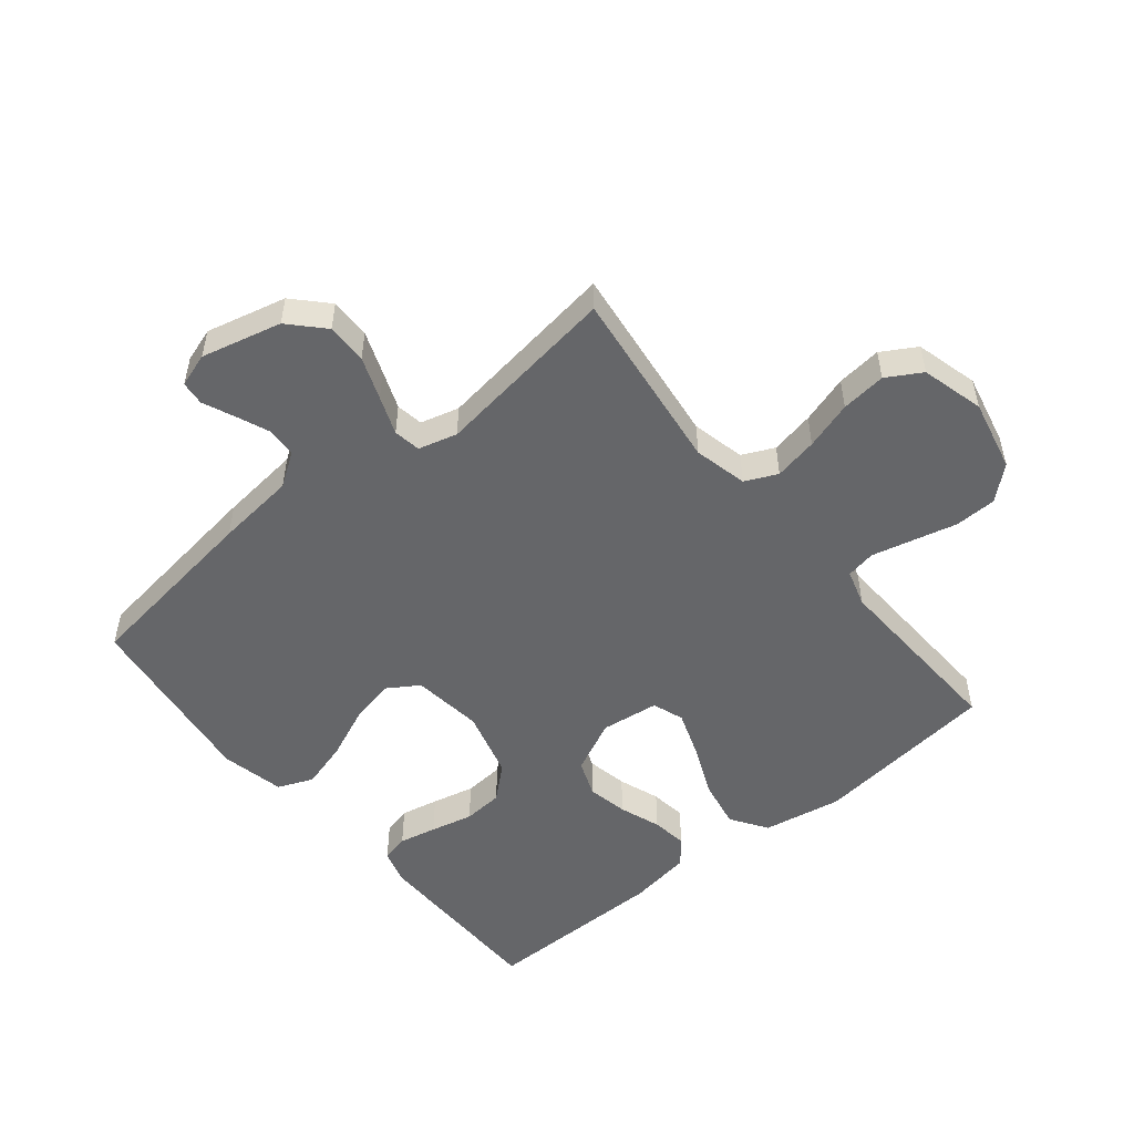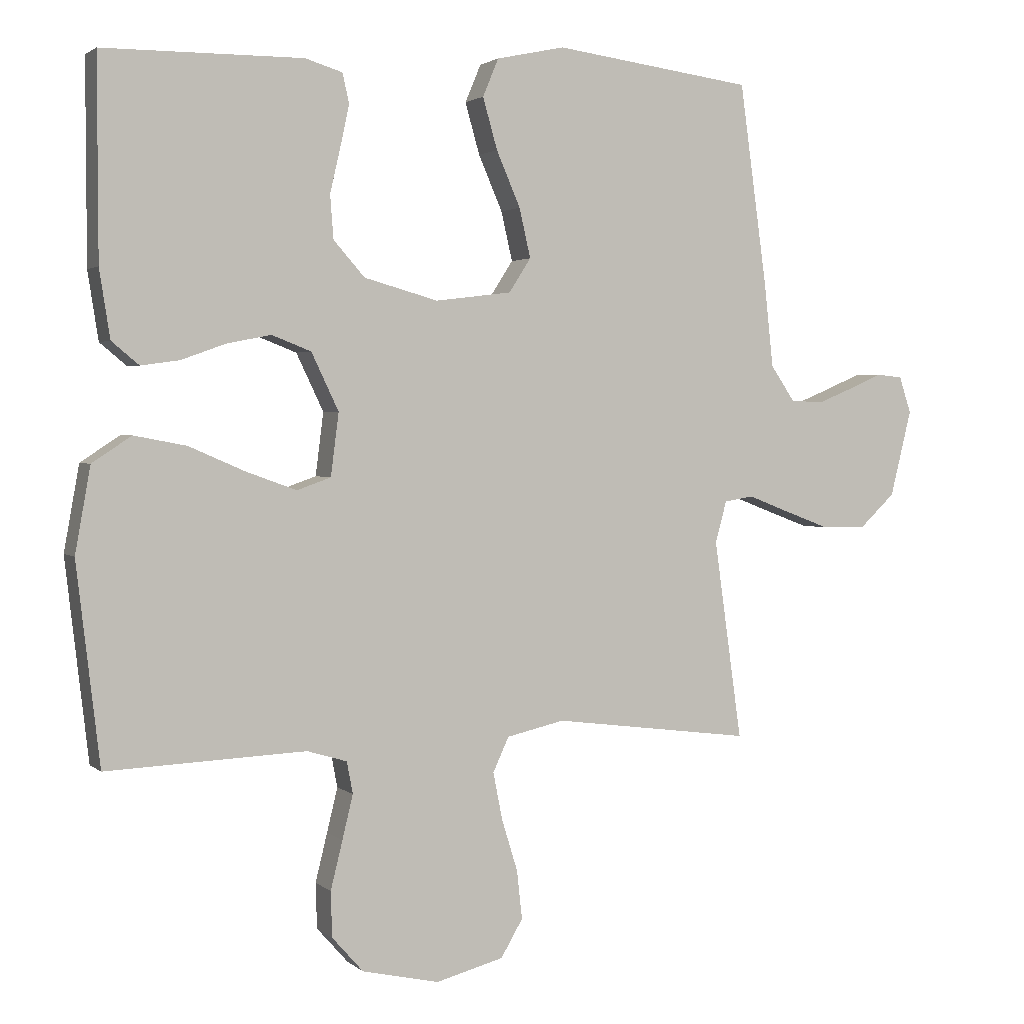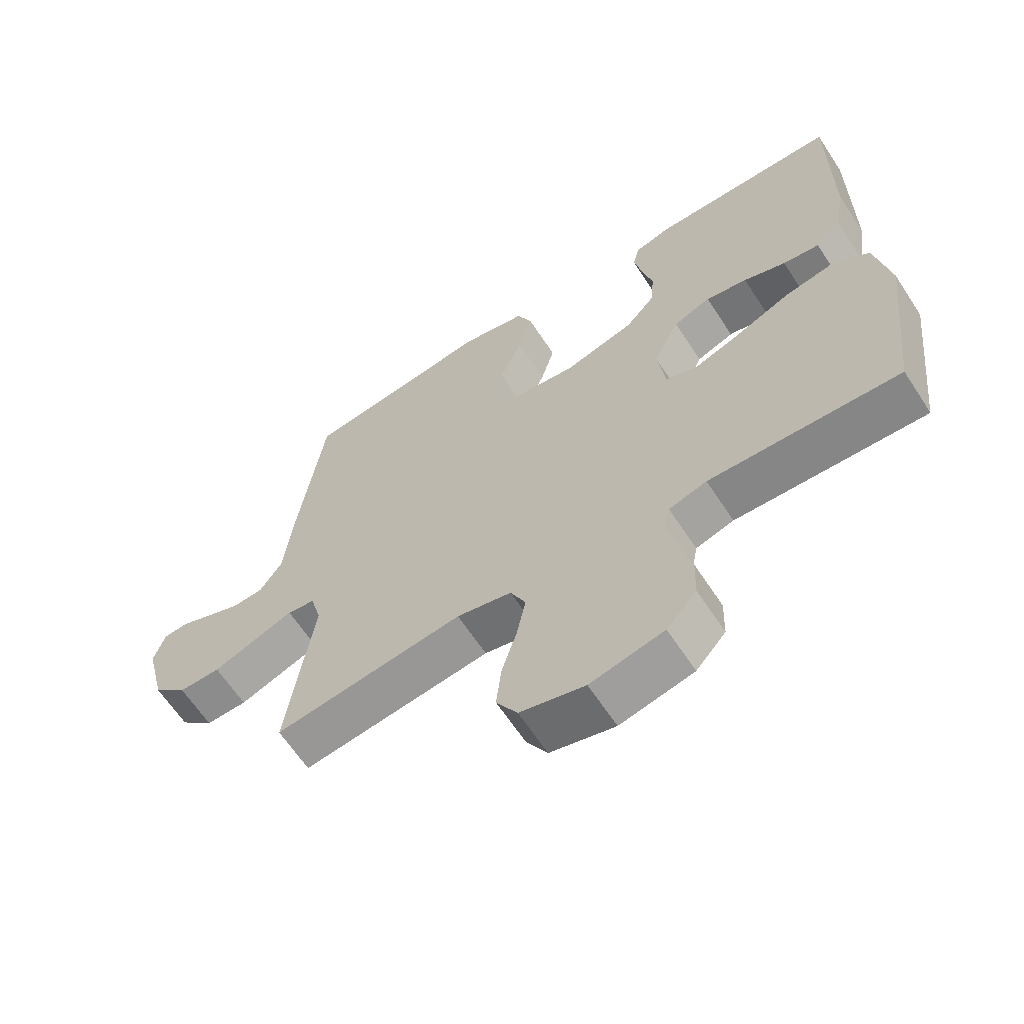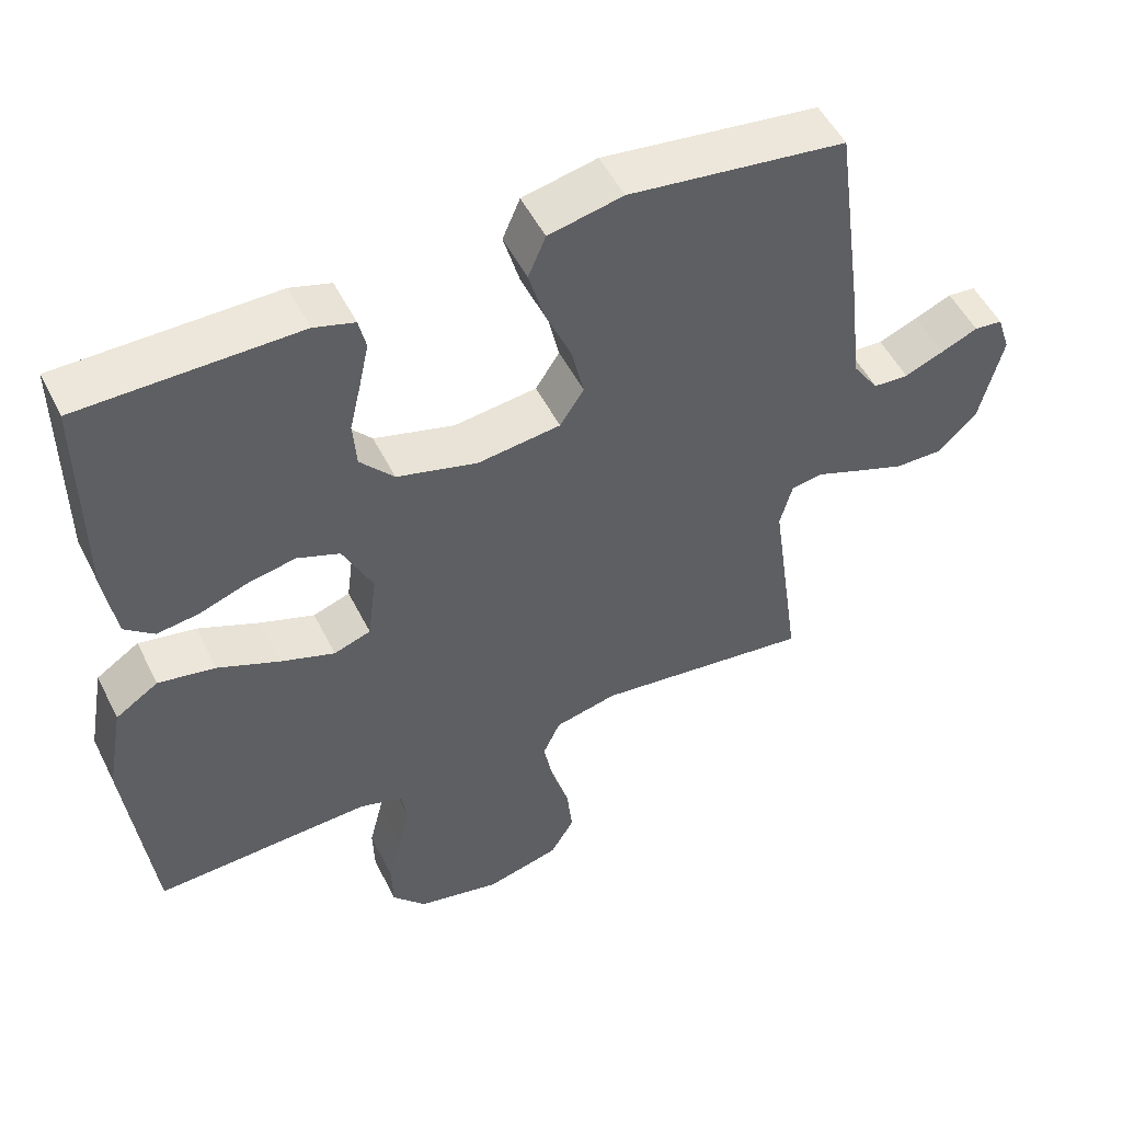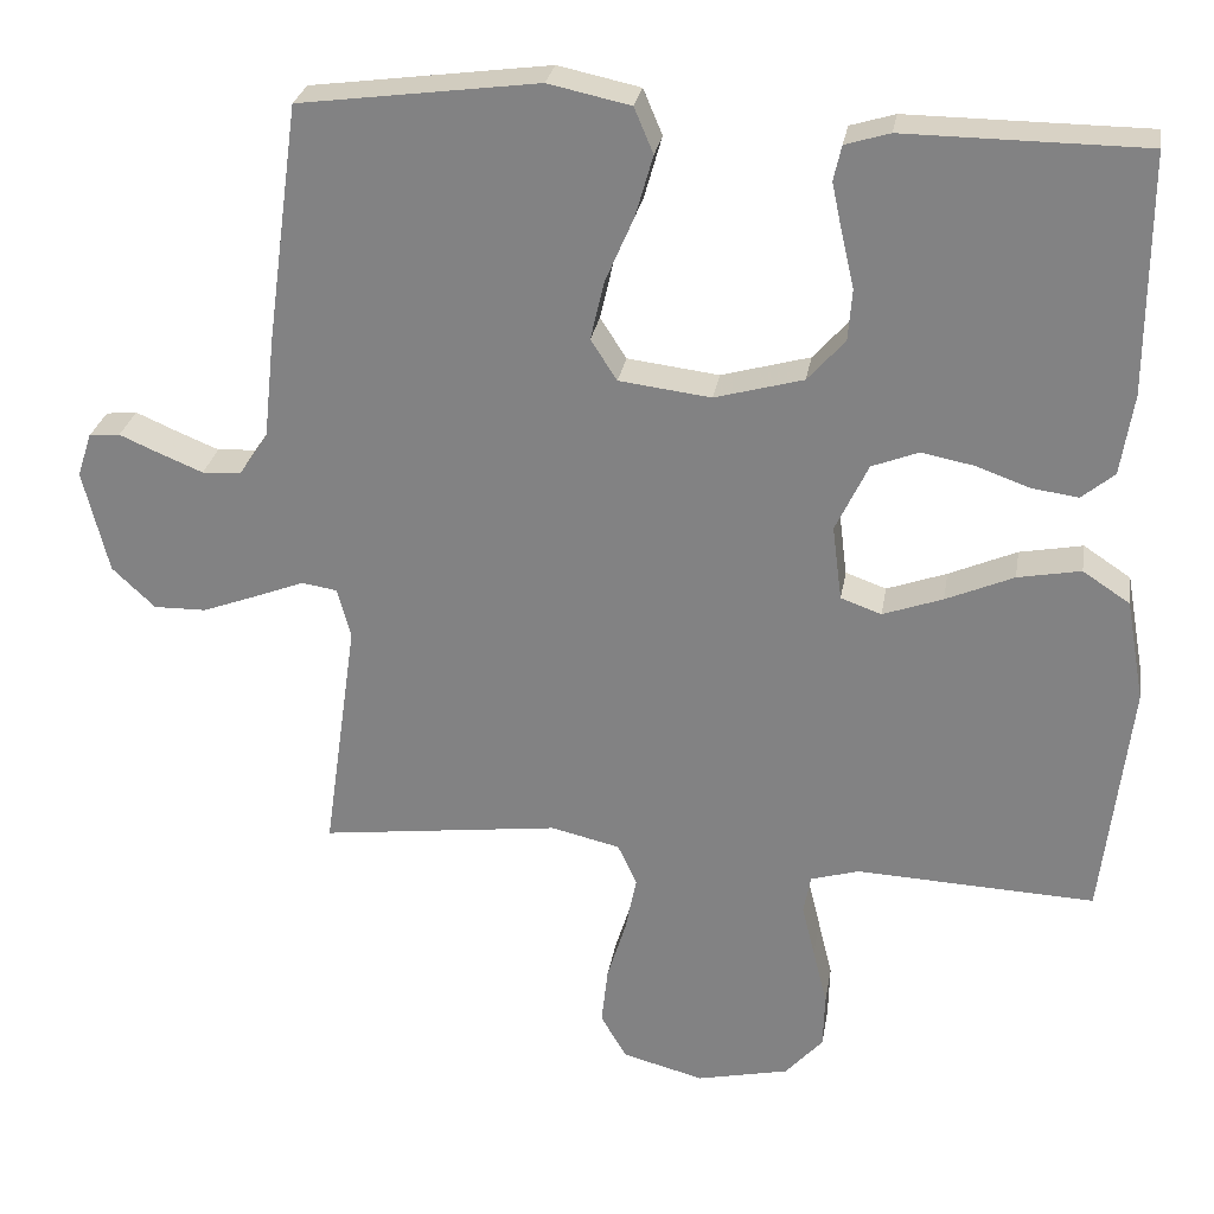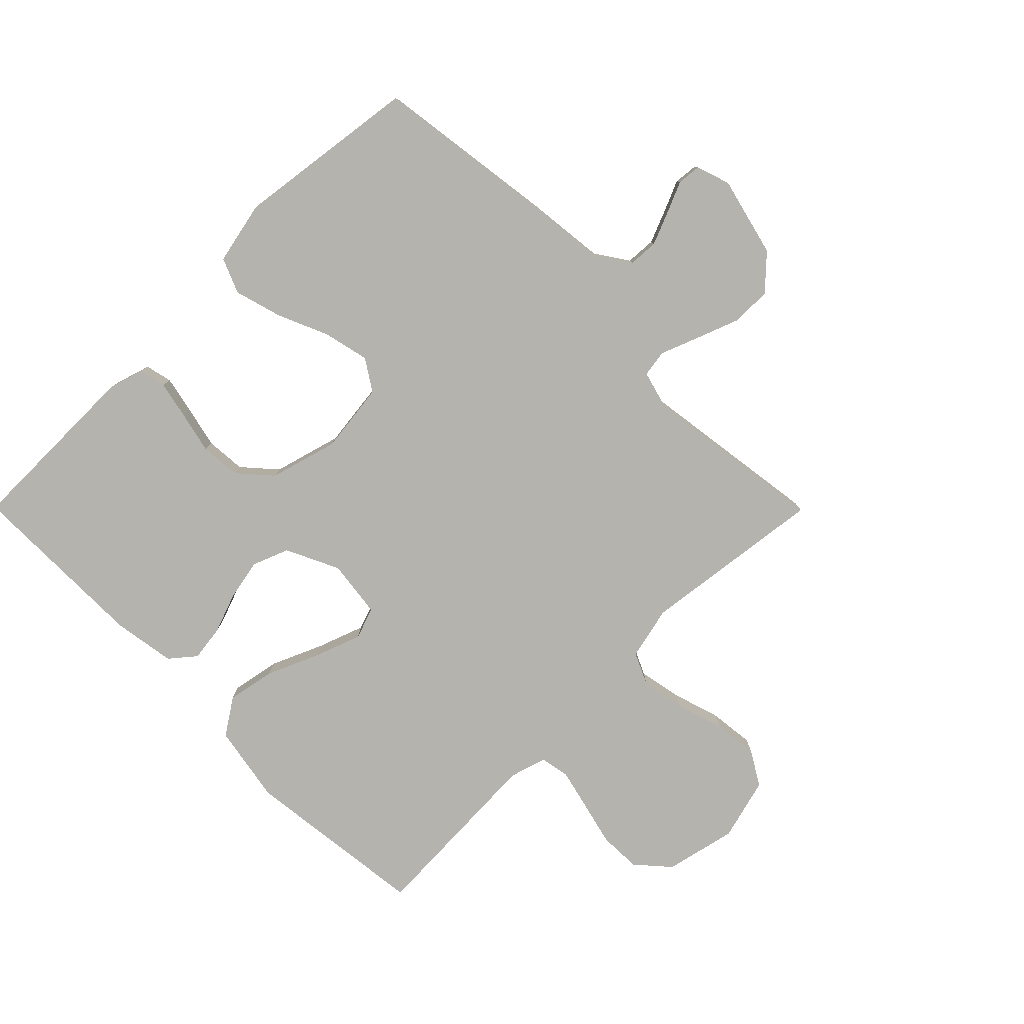
<metadata>
{"format":"obj","ext":"obj","renderer":"f3d","projection":"perspective","resolution":1024,"background":"white","views":[{"elev":-51.8,"azim":129.3,"up":"+Y"},{"elev":2.2,"azim":-22.7,"up":"+Z"},{"elev":-63.8,"azim":-146.8,"up":"+Z"},{"elev":51.6,"azim":-26.1,"up":"+Z"},{"elev":27.5,"azim":-170.6,"up":"+Z"},{"elev":-79.9,"azim":44.8,"up":"+Y"}]}
</metadata>
<code>
v 0.5 0.07 -0.5
v 0.2 0.07 -0.462
v 0.113 0.07 -0.482
v 0.089 0.07 -0.534
v 0.103 0.07 -0.605
v 0.127 0.07 -0.683
v 0.135 0.07 -0.756
v 0.102 0.07 -0.812
v 0 0.07 -0.839
v -0.116 0.07 -0.813
v -0.163 0.07 -0.76
v -0.165 0.07 -0.692
v -0.147 0.07 -0.619
v -0.131 0.07 -0.553
v -0.14 0.07 -0.505
v -0.2 0.07 -0.487
v -0.5 0.07 -0.5
v -0.535 0.07 -0.2
v -0.512 0.07 -0.072
v -0.453 0.07 -0.033
v -0.374 0.07 -0.048
v -0.289 0.07 -0.085
v -0.214 0.07 -0.112
v -0.163 0.07 -0.094
v -0.151 0.07 0
v -0.192 0.07 0.086
v -0.251 0.07 0.109
v -0.317 0.07 0.096
v -0.384 0.07 0.072
v -0.442 0.07 0.064
v -0.483 0.07 0.098
v -0.499 0.07 0.2
v -0.5 0.07 0.5
v -0.2 0.07 0.502
v -0.144 0.07 0.485
v -0.134 0.07 0.441
v -0.147 0.07 0.38
v -0.163 0.07 0.311
v -0.158 0.07 0.246
v -0.111 0.07 0.193
v 0 0.07 0.162
v 0.115 0.07 0.176
v 0.148 0.07 0.227
v 0.131 0.07 0.301
v 0.095 0.07 0.384
v 0.073 0.07 0.461
v 0.097 0.07 0.518
v 0.2 0.07 0.54
v 0.5 0.07 0.5
v 0.541 0.07 0.2
v 0.555 0.07 0.071
v 0.591 0.07 0.018
v 0.64 0.07 0.015
v 0.694 0.07 0.037
v 0.745 0.07 0.059
v 0.784 0.07 0.055
v 0.802 0.07 0
v 0.77 0.07 -0.13
v 0.716 0.07 -0.181
v 0.65 0.07 -0.18
v 0.581 0.07 -0.154
v 0.519 0.07 -0.13
v 0.475 0.07 -0.137
v 0.458 0.07 -0.2
v 0.5 0 -0.5
v 0.2 0 -0.462
v 0.113 0 -0.482
v 0.089 0 -0.534
v 0.103 0 -0.605
v 0.127 0 -0.683
v 0.135 0 -0.756
v 0.102 0 -0.812
v 0 0 -0.839
v -0.116 0 -0.813
v -0.163 0 -0.76
v -0.165 0 -0.692
v -0.147 0 -0.619
v -0.131 0 -0.553
v -0.14 0 -0.505
v -0.2 0 -0.487
v -0.5 0 -0.5
v -0.535 0 -0.2
v -0.512 0 -0.072
v -0.453 0 -0.033
v -0.374 0 -0.048
v -0.289 0 -0.085
v -0.214 0 -0.112
v -0.163 0 -0.094
v -0.151 0 0
v -0.192 0 0.086
v -0.251 0 0.109
v -0.317 0 0.096
v -0.384 0 0.072
v -0.442 0 0.064
v -0.483 0 0.098
v -0.499 0 0.2
v -0.5 0 0.5
v -0.2 0 0.502
v -0.144 0 0.485
v -0.134 0 0.441
v -0.147 0 0.38
v -0.163 0 0.311
v -0.158 0 0.246
v -0.111 0 0.193
v 0 0 0.162
v 0.115 0 0.176
v 0.148 0 0.227
v 0.131 0 0.301
v 0.095 0 0.384
v 0.073 0 0.461
v 0.097 0 0.518
v 0.2 0 0.54
v 0.5 0 0.5
v 0.541 0 0.2
v 0.555 0 0.071
v 0.591 0 0.018
v 0.64 0 0.015
v 0.694 0 0.037
v 0.745 0 0.059
v 0.784 0 0.055
v 0.802 0 0
v 0.77 0 -0.13
v 0.716 0 -0.181
v 0.65 0 -0.18
v 0.581 0 -0.154
v 0.519 0 -0.13
v 0.475 0 -0.137
v 0.458 0 -0.2
f 60 61 62
f 59 60 62
f 58 59 62
f 57 58 62
f 56 57 62
f 55 56 62
f 54 55 62
f 53 54 62 63
f 52 53 63
f 51 52 63
f 50 51 63
f 49 50 63
f 48 49 63
f 47 48 63
f 46 47 63
f 45 46 63
f 44 45 63
f 43 44 63 64
f 36 37 38
f 35 36 38
f 34 35 38
f 33 34 38
f 32 33 38
f 31 32 38
f 30 31 38
f 29 30 38
f 28 29 38
f 27 28 38 39
f 26 27 39 40
f 20 21 22
f 19 20 22
f 18 19 22
f 17 18 22
f 16 17 22
f 15 16 22 23
f 11 12 13
f 10 11 13
f 9 10 13
f 8 9 13
f 7 8 13
f 6 7 13
f 5 6 13
f 4 5 13 14
f 3 4 14 15
f 64 1 2
f 43 64 2
f 42 43 2
f 25 26 40 41
f 2 3 15
f 42 2 15
f 41 42 15
f 25 41 15
f 24 25 15
f 15 23 24
f 126 125 124
f 126 124 123
f 126 123 122
f 126 122 121
f 126 121 120
f 126 120 119
f 126 119 118
f 127 126 118 117
f 127 117 116
f 127 116 115
f 127 115 114
f 127 114 113
f 127 113 112
f 127 112 111
f 127 111 110
f 127 110 109
f 127 109 108
f 128 127 108 107
f 102 101 100
f 102 100 99
f 102 99 98
f 102 98 97
f 102 97 96
f 102 96 95
f 102 95 94
f 102 94 93
f 102 93 92
f 103 102 92 91
f 104 103 91 90
f 86 85 84
f 86 84 83
f 86 83 82
f 86 82 81
f 86 81 80
f 87 86 80 79
f 77 76 75
f 77 75 74
f 77 74 73
f 77 73 72
f 77 72 71
f 77 71 70
f 77 70 69
f 78 77 69 68
f 79 78 68 67
f 66 65 128
f 66 128 107
f 66 107 106
f 105 104 90 89
f 79 67 66
f 79 66 106
f 79 106 105
f 79 105 89
f 79 89 88
f 88 87 79
f 1 65 66 2
f 2 66 67 3
f 3 67 68 4
f 4 68 69 5
f 5 69 70 6
f 6 70 71 7
f 7 71 72 8
f 8 72 73 9
f 9 73 74 10
f 10 74 75 11
f 11 75 76 12
f 12 76 77 13
f 13 77 78 14
f 14 78 79 15
f 15 79 80 16
f 16 80 81 17
f 17 81 82 18
f 18 82 83 19
f 19 83 84 20
f 20 84 85 21
f 21 85 86 22
f 22 86 87 23
f 23 87 88 24
f 24 88 89 25
f 25 89 90 26
f 26 90 91 27
f 27 91 92 28
f 28 92 93 29
f 29 93 94 30
f 30 94 95 31
f 31 95 96 32
f 32 96 97 33
f 33 97 98 34
f 34 98 99 35
f 35 99 100 36
f 36 100 101 37
f 37 101 102 38
f 38 102 103 39
f 39 103 104 40
f 40 104 105 41
f 41 105 106 42
f 42 106 107 43
f 43 107 108 44
f 44 108 109 45
f 45 109 110 46
f 46 110 111 47
f 47 111 112 48
f 48 112 113 49
f 49 113 114 50
f 50 114 115 51
f 51 115 116 52
f 52 116 117 53
f 53 117 118 54
f 54 118 119 55
f 55 119 120 56
f 56 120 121 57
f 57 121 122 58
f 58 122 123 59
f 59 123 124 60
f 60 124 125 61
f 61 125 126 62
f 62 126 127 63
f 63 127 128 64
f 64 128 65 1

</code>
